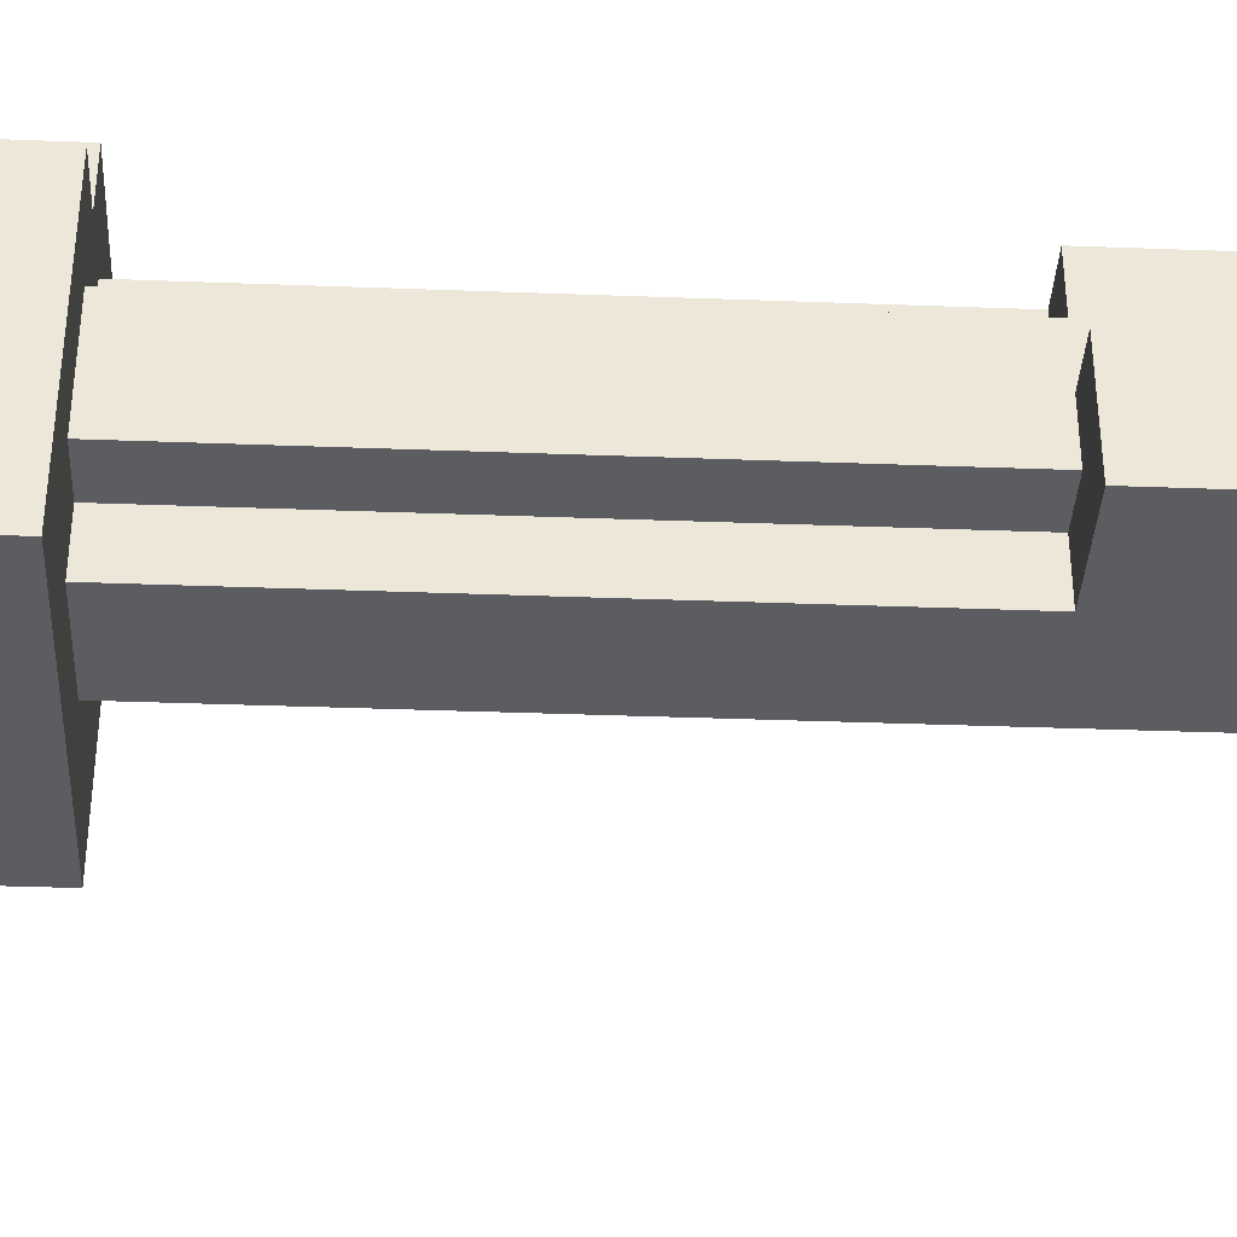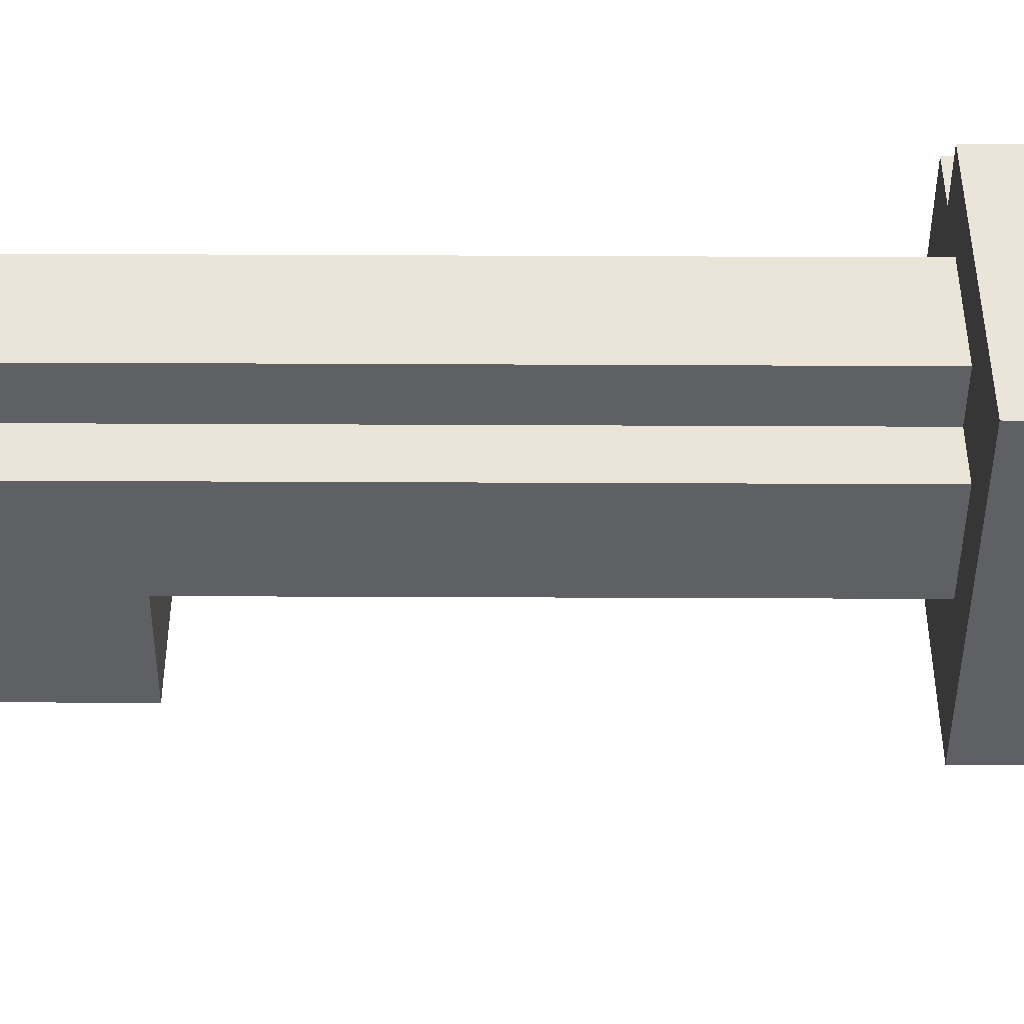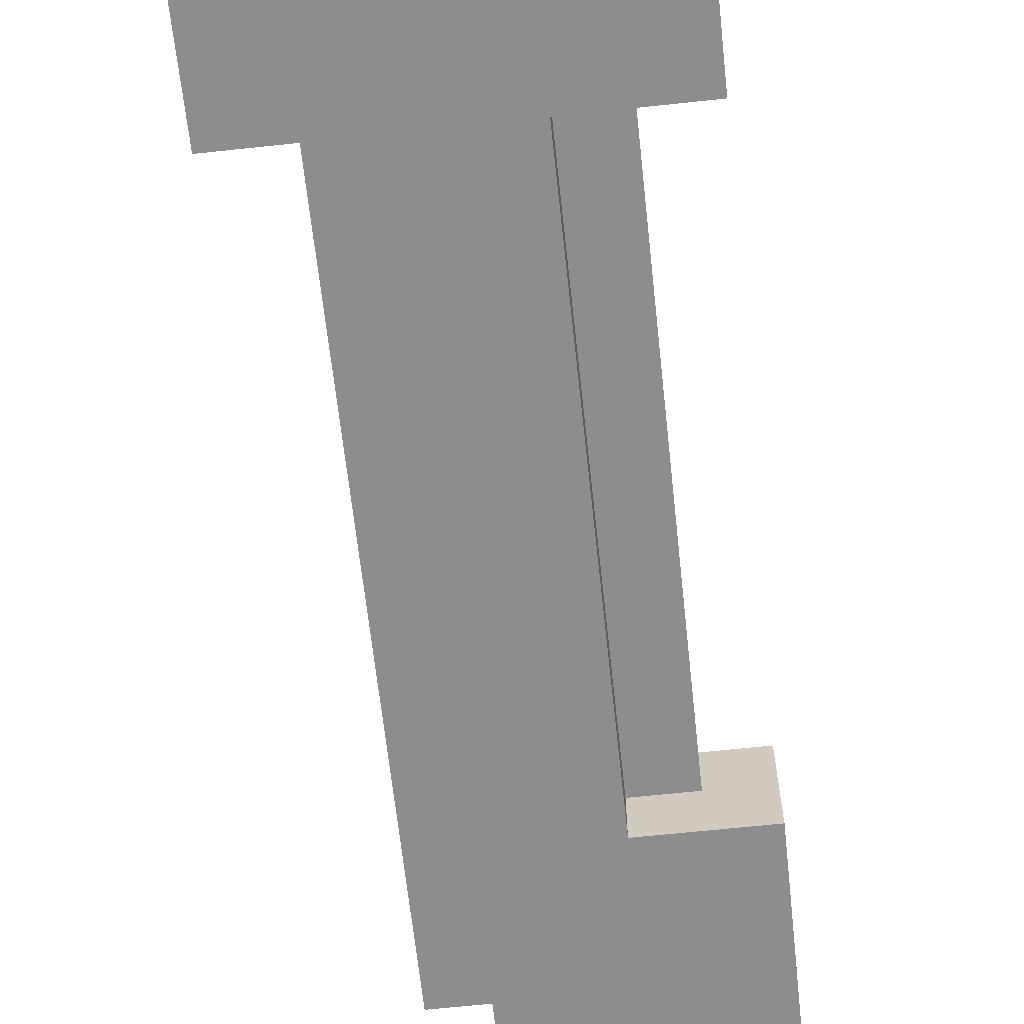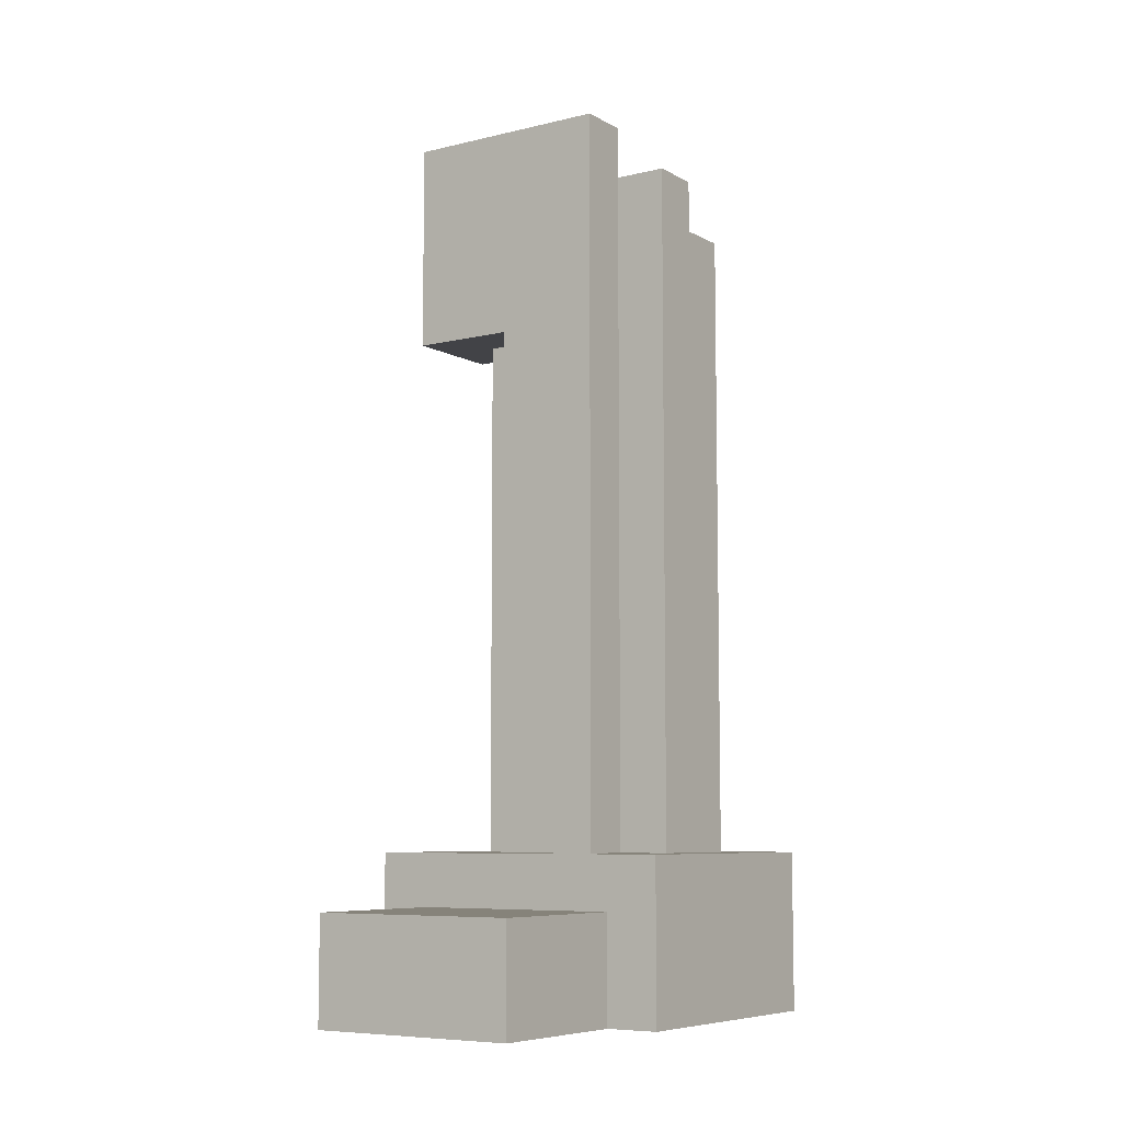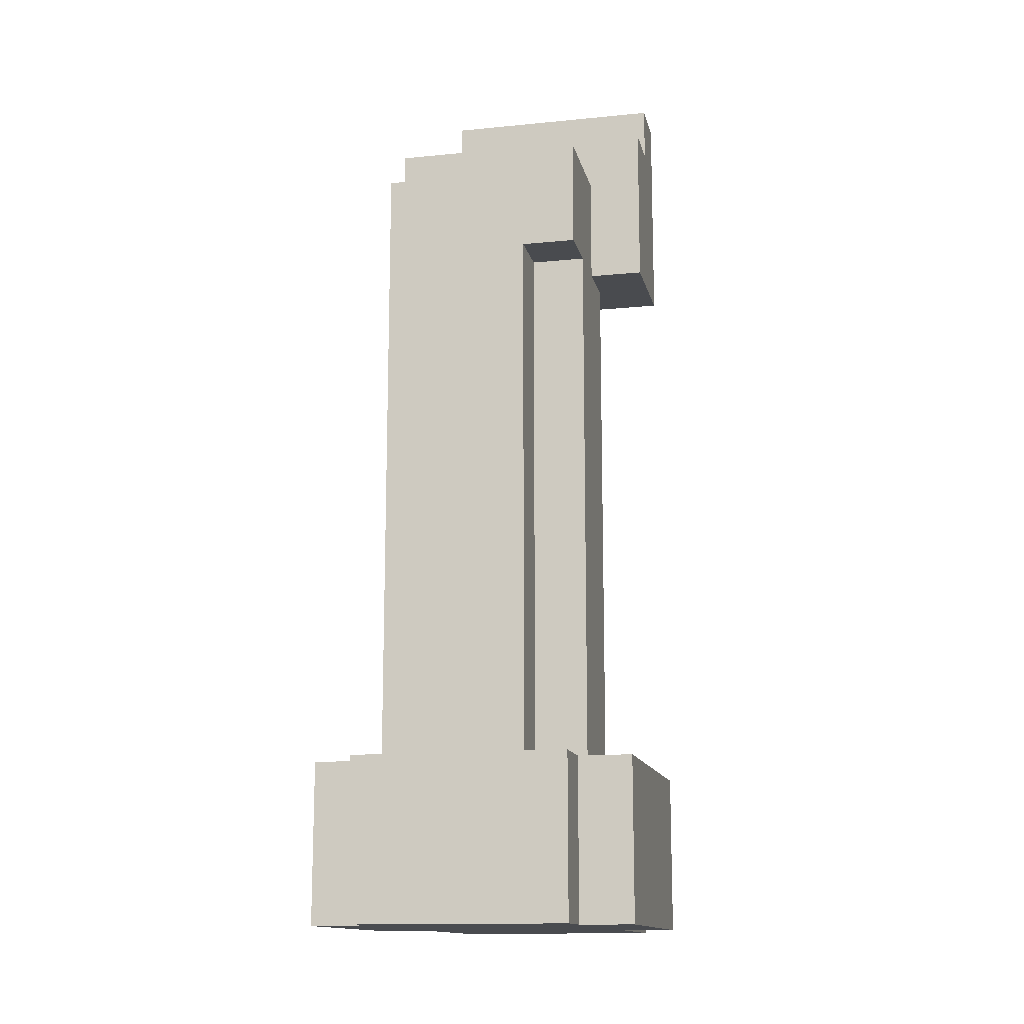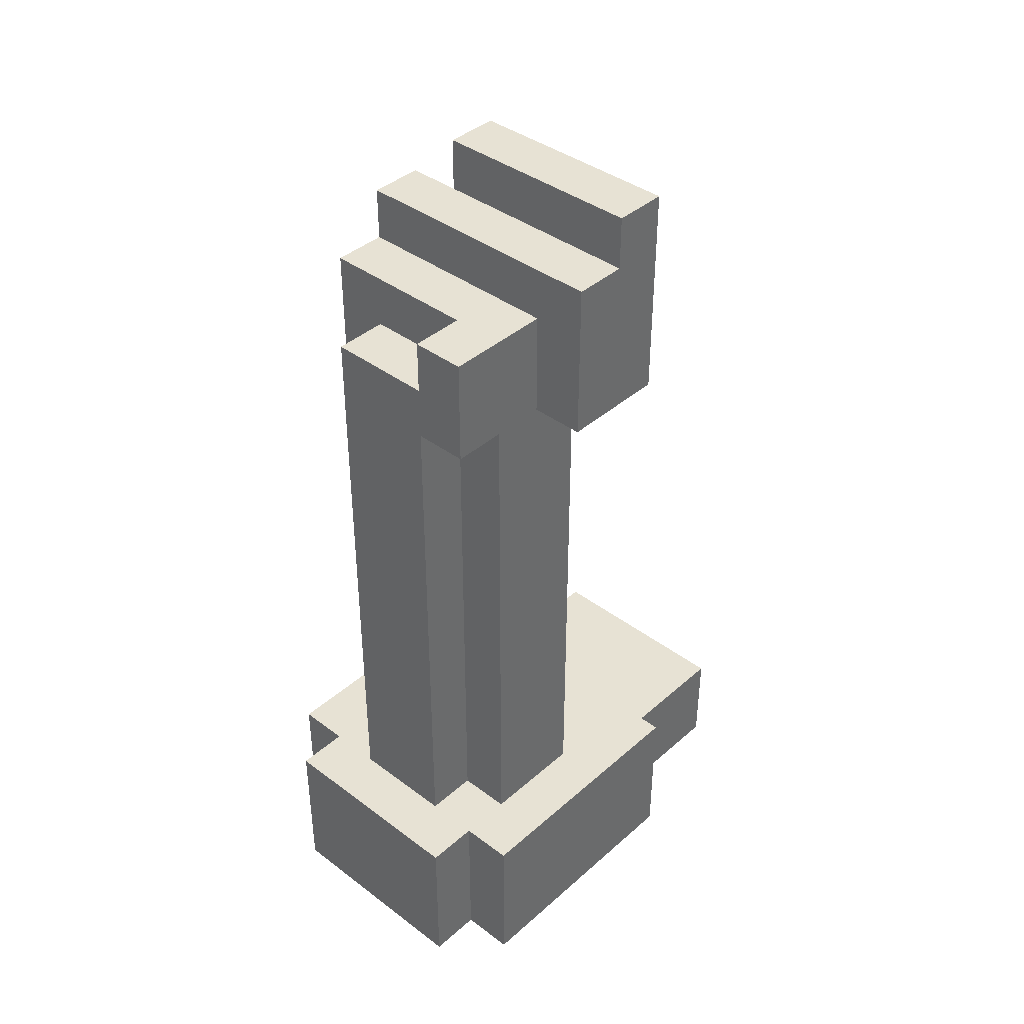
<metadata>
{"format":"obj","ext":"obj","renderer":"f3d","projection":"perspective","resolution":1024,"background":"white","views":[{"elev":-36.9,"azim":87.2,"up":"+Z"},{"elev":-44.9,"azim":-90.3,"up":"+Z"},{"elev":-64.6,"azim":6.2,"up":"+Z"},{"elev":-7.5,"azim":-145.7,"up":"+Y"},{"elev":-13.8,"azim":12.5,"up":"+Y"},{"elev":39.9,"azim":42.8,"up":"+Y"}]}
</metadata>
<code>
o
v -0.9 0 0.9
v -0.9 0 0.4
v -0.9 0.3 0.9
v -0.9 0.3 0.4
v -0.8 0 1
v -0.8 0 0.9
v -0.8 0 0.4
v -0.8 0 0.1
v -0.8 0.2 0.4
v -0.8 0.2 0.1
v -0.8 0.3 1
v -0.8 0.3 0.9
v -0.8 0.3 0.8
v -0.8 0.3 0.6
v -0.8 0.6 0.8
v -0.8 0.6 0.6
v -0.8 0.7 0.8
v -0.8 0.7 0.6
v -0.8 1.1 0.8
v -0.8 1.1 0.6
v -0.8 1.2 0.8
v -0.8 1.2 0.6
v -0.8 1.5 0.8
v -0.8 1.5 0.7
v -0.8 1.6 0.7
v -0.8 1.6 0.6
v -0.7 0.3 0.9
v -0.7 0.3 0.8
v -0.7 0.3 0.6
v -0.7 0.3 0.5
v -0.7 0.6 0.9
v -0.7 0.6 0.8
v -0.7 0.6 0.6
v -0.7 0.6 0.5
v -0.7 0.7 0.9
v -0.7 0.7 0.8
v -0.7 0.7 0.6
v -0.7 0.7 0.5
v -0.7 1.1 0.9
v -0.7 1.1 0.8
v -0.7 1.1 0.6
v -0.7 1.1 0.5
v -0.7 1.2 0.9
v -0.7 1.2 0.8
v -0.7 1.2 0.6
v -0.7 1.2 0.5
v -0.7 1.4 0.9
v -0.7 1.4 0.8
v -0.7 1.6 0.6
v -0.7 1.7 0.6
v -0.7 1.7 0.5
v -0.5 1.4 0.9
v -0.5 1.4 0.8
v -0.5 1.5 0.9
v -0.5 1.5 0.8
v -0.5 0.3 0.9
v -0.5 0.3 0.8
v -0.5 0.3 0.6
v -0.5 0.3 0.5
v -0.5 0.6 0.9
v -0.5 0.6 0.8
v -0.5 0.6 0.6
v -0.5 0.6 0.5
v -0.5 0.7 0.9
v -0.5 0.7 0.8
v -0.5 0.7 0.6
v -0.5 0.7 0.5
v -0.5 1.1 0.9
v -0.5 1.1 0.8
v -0.5 1.1 0.6
v -0.5 1.1 0.5
v -0.5 1.2 0.9
v -0.5 1.2 0.8
v -0.5 1.2 0.6
v -0.5 1.2 0.5
v -0.5 1.3 0.9
v -0.5 1.3 0.8
v -0.5 1.3 0.6
v -0.5 1.3 0.5
v -0.4 0 1
v -0.4 0 0.9
v -0.4 0 0.4
v -0.4 0 0.1
v -0.4 0.2 0.4
v -0.4 0.2 0.1
v -0.4 0.3 1
v -0.4 0.3 0.9
v -0.4 0.3 0.8
v -0.4 0.3 0.6
v -0.4 0.6 0.8
v -0.4 0.6 0.6
v -0.4 0.7 0.8
v -0.4 0.7 0.6
v -0.4 1.1 0.8
v -0.4 1.1 0.6
v -0.4 1.2 0.8
v -0.4 1.2 0.6
v -0.4 1.3 0.9
v -0.4 1.3 0.8
v -0.4 1.3 0.7
v -0.4 1.3 0.6
v -0.4 1.4 0.7
v -0.4 1.5 0.9
v -0.4 1.5 0.8
v -0.4 1.5 0.7
v -0.3 0 0.9
v -0.3 0 0.4
v -0.3 0.3 0.9
v -0.3 0.3 0.4
v -0.3 1.3 0.7
v -0.3 1.3 0.5
v -0.3 1.4 0.7
v -0.3 1.4 0.6
v -0.3 1.6 0.7
v -0.3 1.6 0.6
v -0.3 1.7 0.6
v -0.3 1.7 0.5
v -0.8 0 1
v -0.8 0.3 1
v -0.4 0 1
v -0.4 0.3 1
v -0.9 0 0.9
v -0.9 0.3 0.9
v -0.8 0 0.9
v -0.8 0.3 0.9
v -0.7 0.3 0.9
v -0.7 0.6 0.9
v -0.7 0.7 0.9
v -0.7 1.1 0.9
v -0.7 1.2 0.9
v -0.7 1.4 0.9
v -0.5 0.3 0.9
v -0.5 0.6 0.9
v -0.5 0.7 0.9
v -0.5 1.1 0.9
v -0.5 1.2 0.9
v -0.5 1.3 0.9
v -0.5 1.4 0.9
v -0.5 1.5 0.9
v -0.4 0 0.9
v -0.4 0.3 0.9
v -0.4 1.3 0.9
v -0.4 1.5 0.9
v -0.3 0 0.9
v -0.3 0.3 0.9
v -0.8 0.3 0.8
v -0.8 0.6 0.8
v -0.8 0.7 0.8
v -0.8 1.1 0.8
v -0.8 1.2 0.8
v -0.8 1.5 0.8
v -0.7 0.3 0.8
v -0.7 0.6 0.8
v -0.7 0.7 0.8
v -0.7 1.1 0.8
v -0.7 1.2 0.8
v -0.7 1.4 0.8
v -0.7 1.5 0.8
v -0.5 0.3 0.8
v -0.5 0.6 0.8
v -0.5 0.7 0.8
v -0.5 1.1 0.8
v -0.5 1.2 0.8
v -0.5 1.3 0.8
v -0.5 1.4 0.8
v -0.5 1.5 0.8
v -0.4 0.3 0.8
v -0.4 0.6 0.8
v -0.4 0.7 0.8
v -0.4 1.1 0.8
v -0.4 1.2 0.8
v -0.4 1.3 0.8
v -0.8 1.5 0.7
v -0.8 1.6 0.7
v -0.7 1.5 0.7
v -0.7 1.6 0.7
v -0.4 1.3 0.7
v -0.4 1.4 0.7
v -0.4 1.5 0.7
v -0.3 1.3 0.7
v -0.3 1.4 0.7
v -0.3 1.6 0.7
v -0.7 1.6 0.6
v -0.7 1.7 0.6
v -0.3 1.6 0.6
v -0.3 1.7 0.6
v -0.8 0.3 0.6
v -0.8 0.6 0.6
v -0.8 0.7 0.6
v -0.8 1.1 0.6
v -0.8 1.2 0.6
v -0.8 1.6 0.6
v -0.7 0.3 0.6
v -0.7 0.6 0.6
v -0.7 0.7 0.6
v -0.7 1.1 0.6
v -0.7 1.2 0.6
v -0.7 1.6 0.6
v -0.5 0.3 0.6
v -0.5 0.6 0.6
v -0.5 0.7 0.6
v -0.5 1.1 0.6
v -0.5 1.2 0.6
v -0.5 1.3 0.6
v -0.4 0.3 0.6
v -0.4 0.6 0.6
v -0.4 0.7 0.6
v -0.4 1.1 0.6
v -0.4 1.2 0.6
v -0.4 1.3 0.6
v -0.7 0.3 0.5
v -0.7 0.6 0.5
v -0.7 0.7 0.5
v -0.7 1.1 0.5
v -0.7 1.2 0.5
v -0.7 1.7 0.5
v -0.5 0.3 0.5
v -0.5 0.6 0.5
v -0.5 0.7 0.5
v -0.5 1.1 0.5
v -0.5 1.2 0.5
v -0.5 1.3 0.5
v -0.3 1.3 0.5
v -0.3 1.7 0.5
v -0.9 0 0.4
v -0.9 0.3 0.4
v -0.8 0 0.4
v -0.8 0.2 0.4
v -0.4 0 0.4
v -0.4 0.2 0.4
v -0.3 0 0.4
v -0.3 0.3 0.4
v -0.8 0 0.1
v -0.8 0.2 0.1
v -0.4 0 0.1
v -0.4 0.2 0.1
v -0.8 0 1
v -0.4 0 1
v -0.9 0 0.9
v -0.8 0 0.9
v -0.4 0 0.9
v -0.3 0 0.9
v -0.9 0 0.4
v -0.8 0 0.4
v -0.4 0 0.4
v -0.3 0 0.4
v -0.8 0 0.1
v -0.4 0 0.1
v -0.5 1.3 0.9
v -0.4 1.3 0.9
v -0.5 1.3 0.8
v -0.4 1.3 0.8
v -0.4 1.3 0.7
v -0.3 1.3 0.7
v -0.5 1.3 0.6
v -0.4 1.3 0.6
v -0.5 1.3 0.5
v -0.3 1.3 0.5
v -0.8 0.2 0.4
v -0.4 0.2 0.4
v -0.8 0.2 0.1
v -0.4 0.2 0.1
v -0.8 0.3 1
v -0.4 0.3 1
v -0.9 0.3 0.9
v -0.8 0.3 0.9
v -0.7 0.3 0.9
v -0.5 0.3 0.9
v -0.4 0.3 0.9
v -0.3 0.3 0.9
v -0.8 0.3 0.8
v -0.7 0.3 0.8
v -0.5 0.3 0.8
v -0.4 0.3 0.8
v -0.8 0.3 0.6
v -0.7 0.3 0.6
v -0.5 0.3 0.6
v -0.4 0.3 0.6
v -0.7 0.3 0.5
v -0.5 0.3 0.5
v -0.9 0.3 0.4
v -0.3 0.3 0.4
v -0.7 1.4 0.9
v -0.5 1.4 0.9
v -0.7 1.4 0.8
v -0.5 1.4 0.8
v -0.5 1.5 0.9
v -0.4 1.5 0.9
v -0.8 1.5 0.8
v -0.7 1.5 0.8
v -0.5 1.5 0.8
v -0.4 1.5 0.8
v -0.8 1.5 0.7
v -0.7 1.5 0.7
v -0.4 1.5 0.7
v -0.8 1.6 0.7
v -0.7 1.6 0.7
v -0.3 1.6 0.7
v -0.8 1.6 0.6
v -0.7 1.6 0.6
v -0.3 1.6 0.6
v -0.7 1.7 0.6
v -0.3 1.7 0.6
v -0.7 1.7 0.5
v -0.3 1.7 0.5
f 3 2 1
f 4 2 3
f 9 8 7
f 10 8 9
f 11 6 5
f 12 6 11
f 15 14 13
f 16 14 15
f 17 16 15
f 18 16 17
f 19 18 17
f 20 18 19
f 21 20 19
f 22 20 21
f 23 22 21
f 24 22 23
f 25 22 24
f 26 22 25
f 31 28 27
f 32 28 31
f 33 30 29
f 34 30 33
f 35 32 31
f 36 32 35
f 37 34 33
f 38 34 37
f 39 36 35
f 40 36 39
f 41 38 37
f 42 38 41
f 43 40 39
f 44 40 43
f 45 42 41
f 46 42 45
f 47 44 43
f 48 44 47
f 49 46 45
f 50 46 49
f 51 46 50
f 54 53 52
f 55 53 54
f 56 57 60
f 60 57 61
f 58 59 62
f 62 59 63
f 60 61 64
f 64 61 65
f 62 63 66
f 66 63 67
f 64 65 68
f 68 65 69
f 66 67 70
f 70 67 71
f 68 69 72
f 72 69 73
f 70 71 74
f 74 71 75
f 72 73 76
f 76 73 77
f 74 75 78
f 78 75 79
f 82 83 84
f 84 83 85
f 80 81 86
f 86 81 87
f 88 89 90
f 90 89 91
f 90 91 92
f 92 91 93
f 92 93 94
f 94 93 95
f 94 95 96
f 96 95 97
f 96 97 99
f 99 97 100
f 100 97 101
f 99 100 102
f 98 99 103
f 99 102 104
f 103 99 104
f 104 102 105
f 106 107 108
f 108 107 109
f 110 111 112
f 112 111 113
f 112 113 114
f 113 111 115
f 114 113 115
f 115 111 116
f 116 111 117
f 120 119 118
f 121 119 120
f 124 123 122
f 125 123 124
f 132 127 126
f 133 128 127
f 133 127 132
f 134 129 128
f 134 128 133
f 135 130 129
f 135 129 134
f 136 131 130
f 136 130 135
f 137 131 136
f 138 131 137
f 142 139 138
f 142 138 137
f 143 139 142
f 144 141 140
f 145 141 144
f 152 147 146
f 153 148 147
f 153 147 152
f 154 149 148
f 154 148 153
f 155 150 149
f 155 149 154
f 156 151 150
f 156 150 155
f 157 151 156
f 158 151 157
f 165 158 157
f 166 158 165
f 167 160 159
f 168 161 160
f 168 160 167
f 169 162 161
f 169 161 168
f 170 163 162
f 170 162 169
f 171 164 163
f 171 163 170
f 172 164 171
f 175 174 173
f 176 174 175
f 179 176 175
f 180 178 177
f 181 179 178
f 181 178 180
f 182 176 179
f 182 179 181
f 185 184 183
f 186 184 185
f 187 188 193
f 188 189 194
f 193 188 194
f 189 190 195
f 194 189 195
f 190 191 196
f 195 190 196
f 191 192 197
f 196 191 197
f 197 192 198
f 199 200 205
f 200 201 206
f 205 200 206
f 201 202 207
f 206 201 207
f 202 203 208
f 207 202 208
f 203 204 209
f 208 203 209
f 209 204 210
f 211 212 217
f 212 213 218
f 217 212 218
f 213 214 219
f 218 213 219
f 214 215 220
f 219 214 220
f 215 216 221
f 220 215 221
f 221 216 222
f 222 216 223
f 223 216 224
f 225 226 227
f 227 226 228
f 228 226 230
f 229 230 231
f 230 226 232
f 231 230 232
f 233 234 235
f 235 234 236
f 240 238 237
f 241 238 240
f 243 240 239
f 243 242 241
f 243 241 240
f 244 242 243
f 245 242 244
f 246 242 245
f 247 245 244
f 248 245 247
f 251 250 249
f 252 250 251
f 256 254 253
f 257 256 255
f 258 254 256
f 258 256 257
f 259 260 261
f 261 260 262
f 263 264 266
f 266 264 267
f 267 264 268
f 268 264 269
f 265 266 271
f 266 267 271
f 271 267 272
f 269 270 273
f 268 269 273
f 273 270 274
f 265 271 275
f 274 270 278
f 275 276 279
f 277 278 280
f 275 279 281
f 279 280 281
f 265 275 281
f 280 278 282
f 281 280 282
f 278 270 282
f 283 284 285
f 285 284 286
f 287 288 291
f 291 288 292
f 289 290 293
f 290 291 294
f 293 290 294
f 291 292 294
f 294 292 295
f 296 297 299
f 297 298 300
f 299 297 300
f 300 298 301
f 302 303 304
f 304 303 305

</code>
